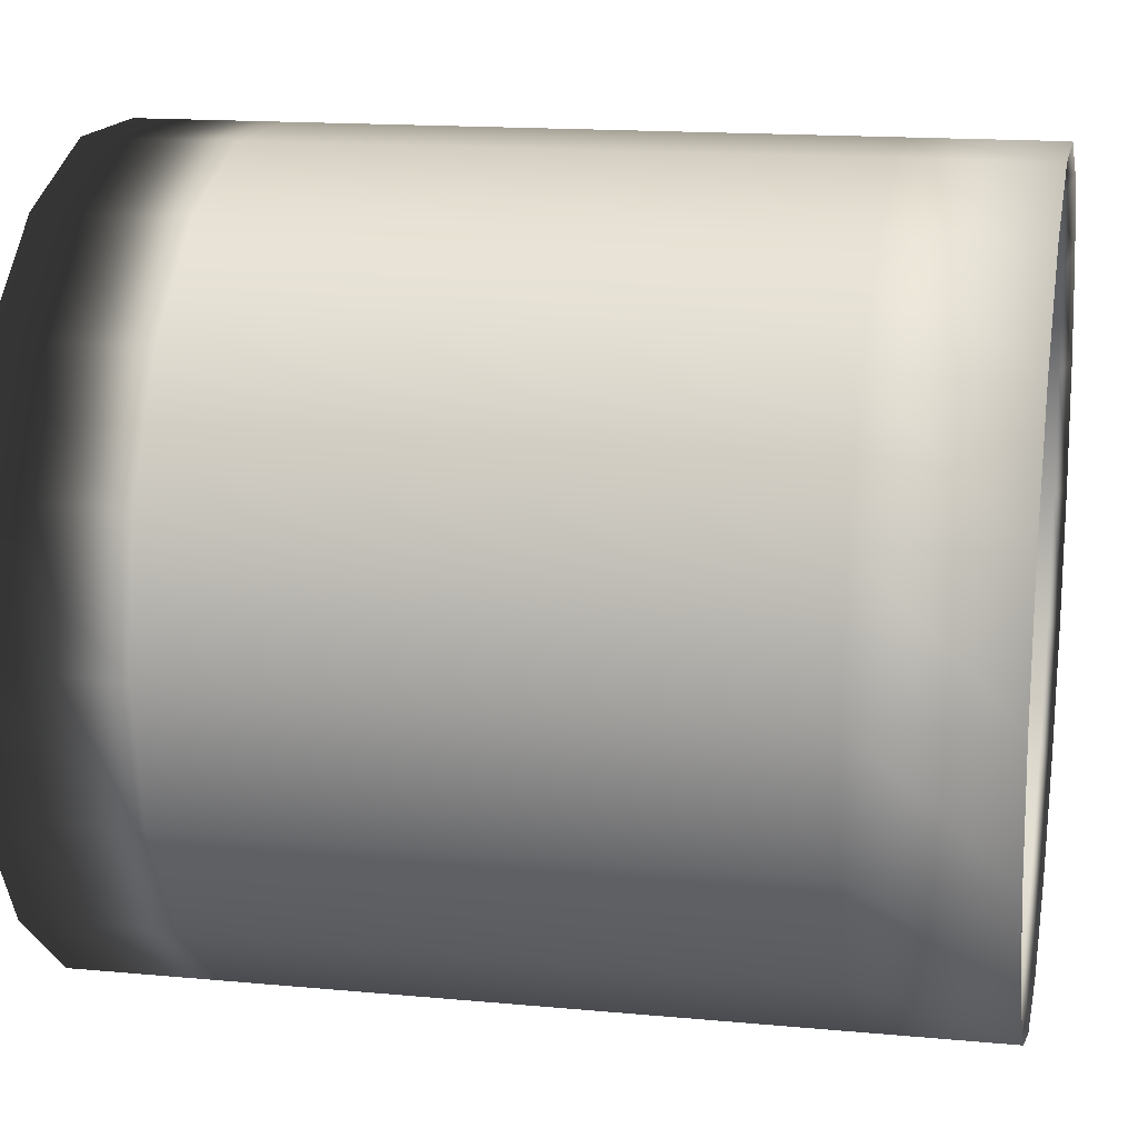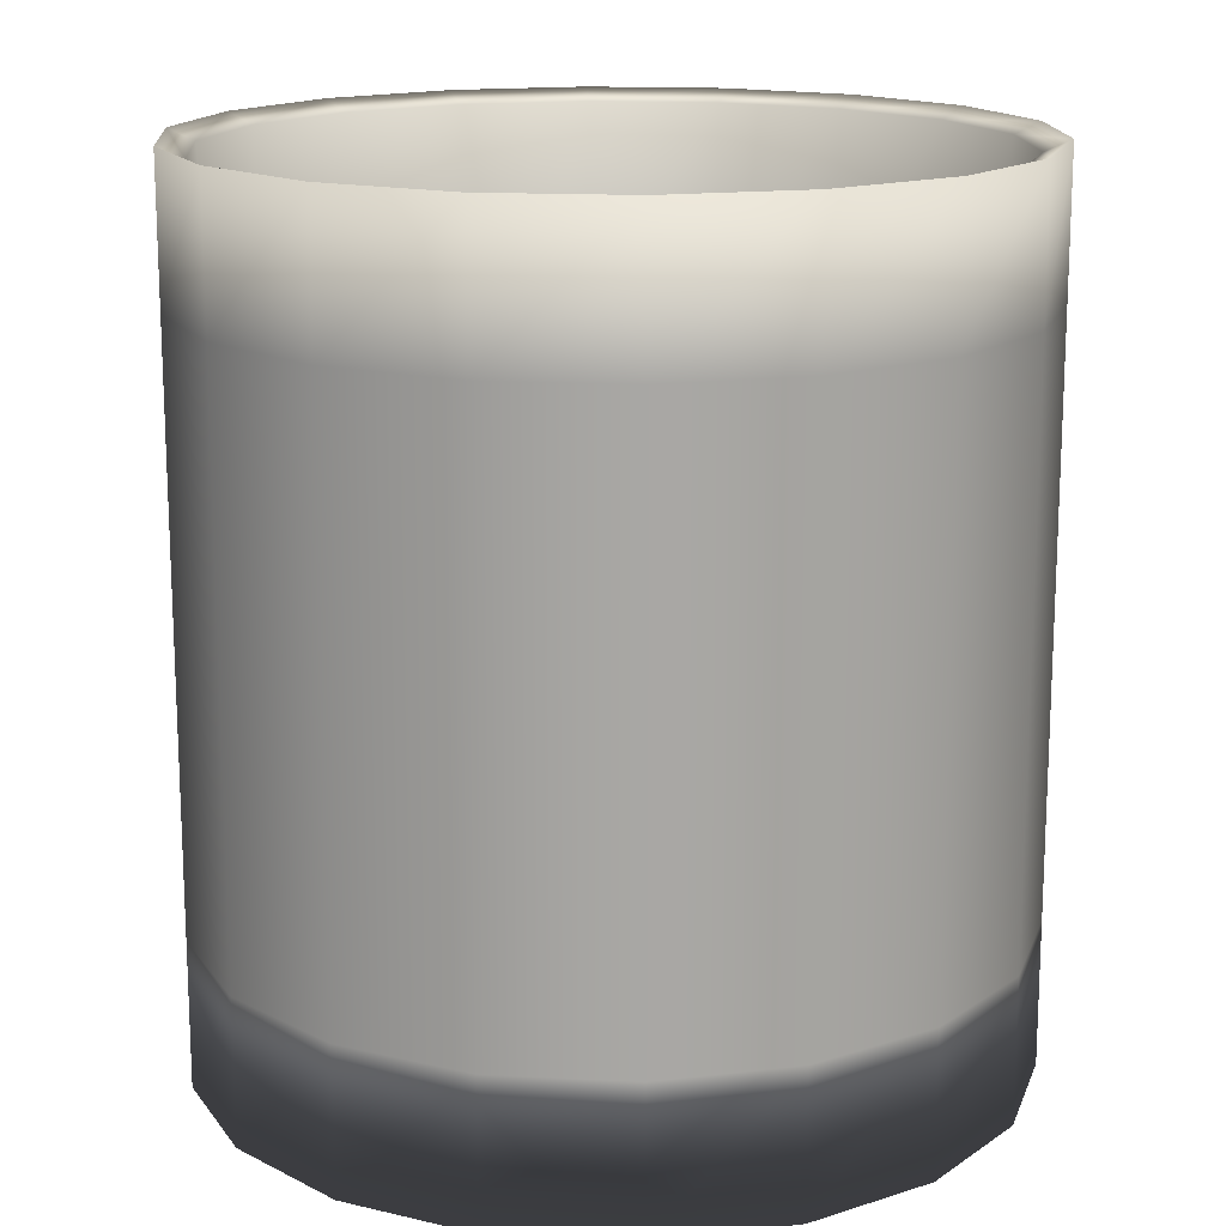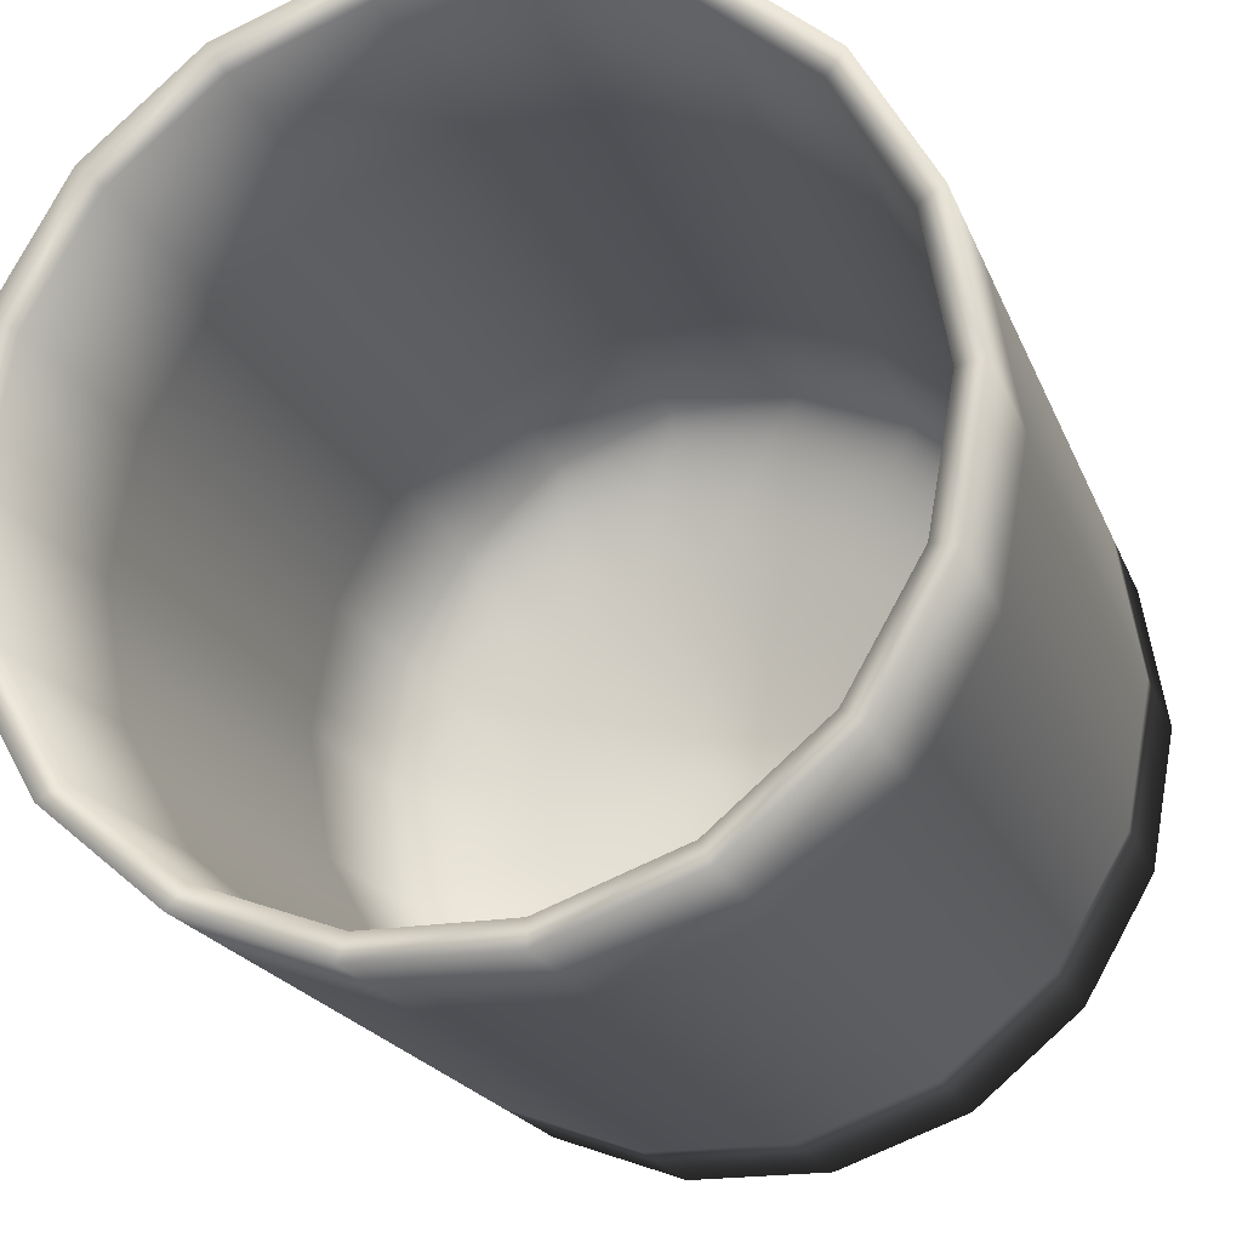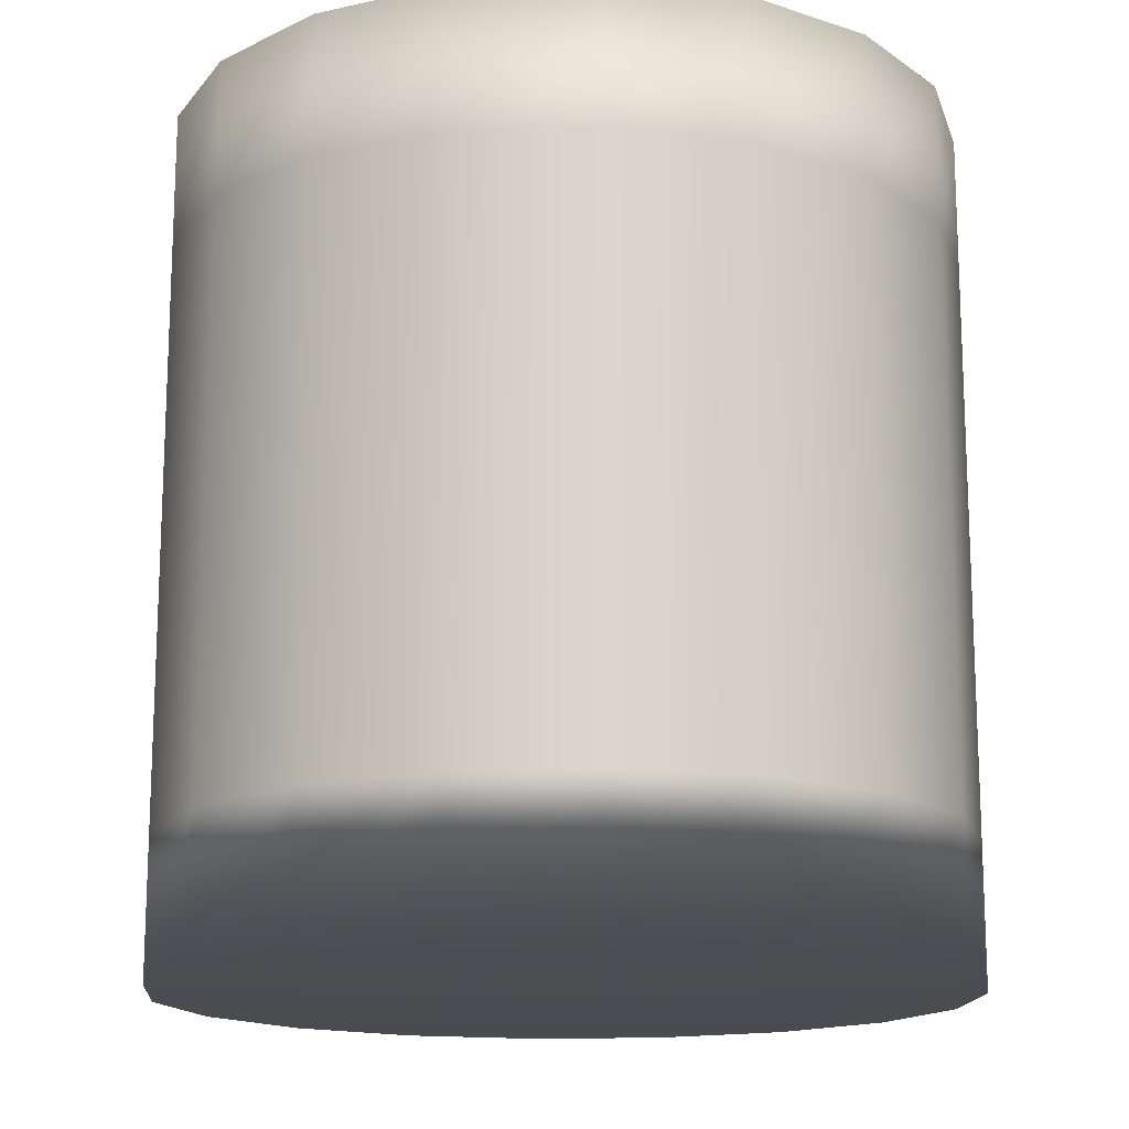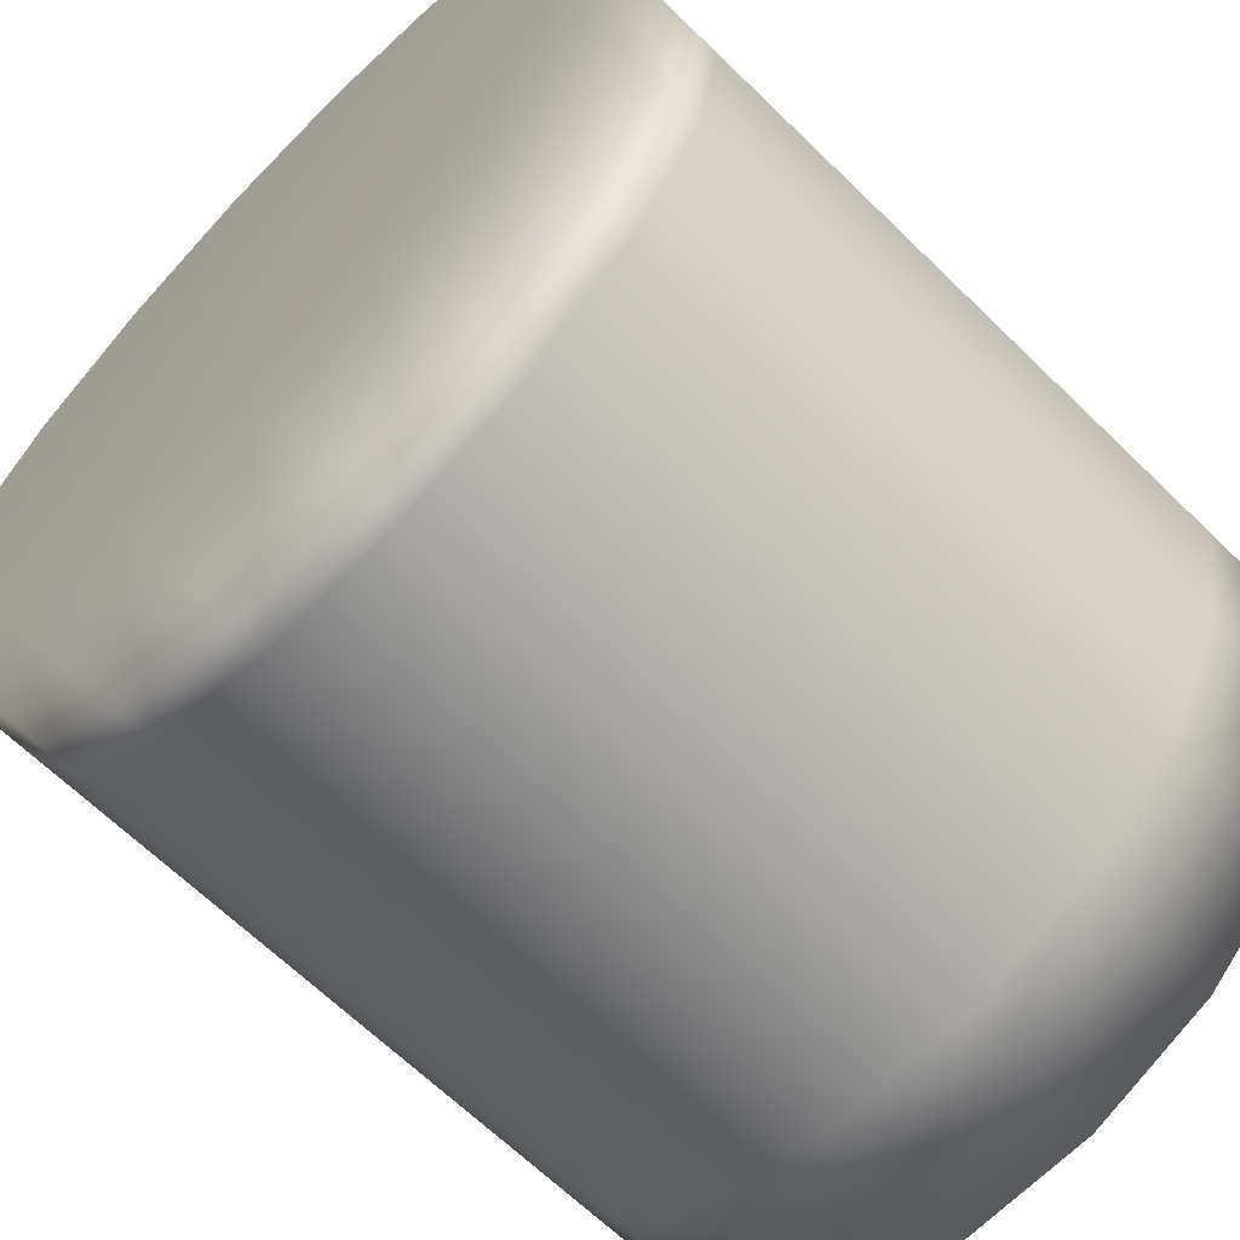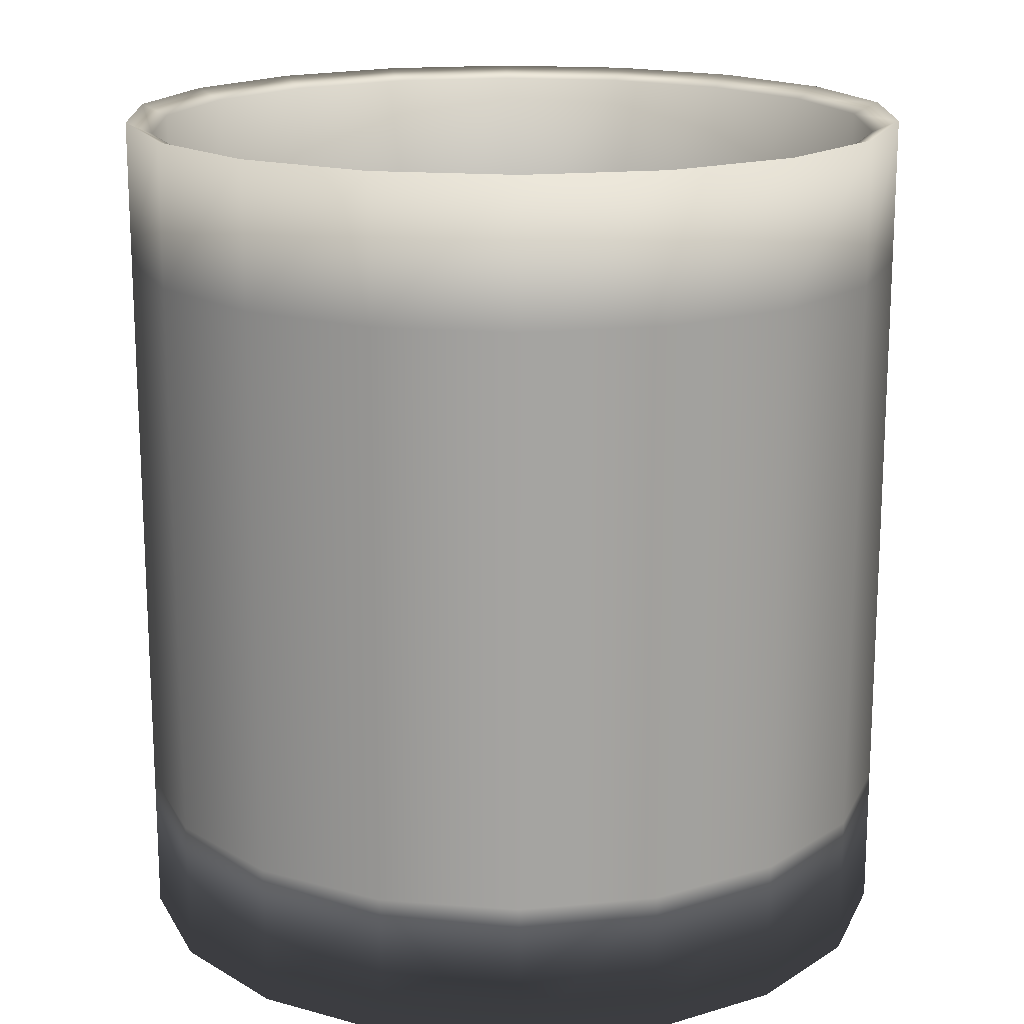
<metadata>
{"format":"obj","ext":"obj","renderer":"f3d","projection":"perspective","resolution":1024,"background":"white","views":[{"elev":15.5,"azim":-78.8,"up":"+Y"},{"elev":15.7,"azim":86.2,"up":"+Z"},{"elev":-19.9,"azim":17.3,"up":"+Y"},{"elev":-15.3,"azim":-174.7,"up":"+Z"},{"elev":-66.2,"azim":-134.3,"up":"+Y"},{"elev":17.0,"azim":149.0,"up":"+Z"}]}
</metadata>
<code>
g
v  38.28 0.0302 3.621
v  66.9 0.0302 4.253
v  65.18 9.819 4.253
v  60.21 18.43 4.253
v  52.59 24.82 4.253
v  43.25 28.22 4.253
v  33.31 28.22 4.253
v  23.97 24.82 4.253
v  16.36 18.43 4.253
v  11.39 9.819 4.253
v  9.659 0.0302 4.253
v  11.39 -9.759 4.253
v  16.36 -18.37 4.254
v  23.97 -24.76 4.254
v  33.31 -28.16 4.254
v  43.25 -28.16 4.254
v  52.59 -24.76 4.254
v  60.21 -18.37 4.254
v  65.18 -9.759 4.253
v  66.9 0.0302 14.57
v  65.18 9.819 14.57
v  60.21 18.43 14.57
v  52.59 24.82 14.57
v  43.25 28.22 14.57
v  33.31 28.22 14.57
v  23.97 24.82 14.57
v  16.36 18.43 14.57
v  11.39 9.819 14.57
v  9.659 0.0302 14.57
v  11.39 -9.759 14.57
v  16.36 -18.37 14.57
v  23.97 -24.76 14.57
v  33.31 -28.16 14.57
v  43.25 -28.16 14.57
v  52.59 -24.76 14.57
v  60.21 -18.37 14.57
v  65.18 -9.759 14.57
v  66.9 0.0302 24.88
v  65.18 9.819 24.88
v  60.21 18.43 24.88
v  52.59 24.82 24.88
v  43.25 28.22 24.88
v  33.31 28.22 24.88
v  23.97 24.82 24.88
v  16.36 18.43 24.88
v  11.39 9.819 24.88
v  9.659 0.0302 24.88
v  11.39 -9.759 24.88
v  16.36 -18.37 24.88
v  23.97 -24.76 24.88
v  33.31 -28.16 24.88
v  43.25 -28.16 24.88
v  52.59 -24.76 24.88
v  60.21 -18.37 24.88
v  65.18 -9.759 24.88
v  66.9 0.0302 35.2
v  65.18 9.819 35.2
v  60.21 18.43 35.2
v  52.59 24.82 35.2
v  43.25 28.22 35.2
v  33.31 28.22 35.2
v  23.97 24.82 35.2
v  16.36 18.43 35.2
v  11.39 9.819 35.2
v  9.659 0.0302 35.2
v  11.39 -9.759 35.2
v  16.36 -18.37 35.2
v  23.97 -24.76 35.2
v  33.31 -28.16 35.2
v  43.25 -28.16 35.2
v  52.59 -24.76 35.2
v  60.21 -18.37 35.2
v  65.18 -9.759 35.2
v  66.9 0.0302 45.51
v  65.18 9.819 45.51
v  60.21 18.43 45.51
v  52.59 24.82 45.51
v  43.25 28.22 45.51
v  33.31 28.22 45.51
v  23.97 24.82 45.51
v  16.36 18.43 45.51
v  11.39 9.819 45.51
v  9.659 0.0302 45.51
v  11.39 -9.759 45.51
v  16.36 -18.37 45.51
v  23.97 -24.76 45.51
v  33.31 -28.16 45.51
v  43.25 -28.16 45.51
v  52.59 -24.76 45.51
v  60.21 -18.37 45.51
v  65.18 -9.759 45.51
v  66.9 0.0302 55.83
v  65.18 9.819 55.83
v  60.21 18.43 55.83
v  52.59 24.82 55.83
v  43.25 28.22 55.83
v  33.31 28.22 55.83
v  23.97 24.82 55.83
v  16.36 18.43 55.83
v  11.39 9.819 55.83
v  9.659 0.0302 55.83
v  11.39 -9.759 55.83
v  16.36 -18.37 55.83
v  23.97 -24.76 55.83
v  33.31 -28.16 55.83
v  43.25 -28.16 55.83
v  52.59 -24.76 55.83
v  60.21 -18.37 55.83
v  65.18 -9.759 55.83
v  66.9 0.0302 66.14
v  65.18 9.819 66.14
v  60.21 18.43 66.14
v  52.59 24.82 66.14
v  43.25 28.22 66.14
v  33.31 28.22 66.14
v  23.97 24.82 66.14
v  16.36 18.43 66.14
v  11.39 9.819 66.14
v  9.659 0.0302 66.14
v  11.39 -9.759 66.14
v  16.36 -18.37 66.14
v  23.97 -24.76 66.14
v  33.31 -28.16 66.14
v  43.25 -28.16 66.14
v  52.59 -24.76 66.14
v  60.21 -18.37 66.14
v  65.18 -9.759 66.14
v  65.03 0.0302 65.3
v  63.42 9.179 65.3
v  58.77 17.23 65.3
v  51.66 23.2 65.3
v  42.93 26.37 65.3
v  33.64 26.37 65.3
v  24.91 23.2 65.3
v  17.79 17.23 65.3
v  13.14 9.179 65.3
v  11.53 0.0302 65.3
v  13.14 -9.119 65.3
v  17.79 -17.16 65.3
v  24.91 -23.14 65.3
v  33.64 -26.31 65.3
v  42.93 -26.31 65.3
v  51.66 -23.14 65.3
v  58.77 -17.16 65.3
v  63.42 -9.119 65.3
v  64.78 0.0302 50.41
v  63.18 9.094 50.41
v  58.58 17.06 50.41
v  51.53 22.98 50.41
v  42.88 26.13 50.41
v  33.68 26.13 50.41
v  25.03 22.98 50.41
v  17.98 17.06 50.41
v  13.38 9.094 50.41
v  11.78 0.0302 50.41
v  13.38 -9.034 50.41
v  17.98 -17 50.41
v  25.03 -22.92 50.41
v  33.68 -26.07 50.41
v  42.88 -26.07 50.41
v  51.53 -22.92 50.41
v  58.58 -17 50.41
v  63.18 -9.034 50.41
v  64.51 0.0302 39.26
v  62.92 9 39.26
v  58.37 16.89 39.26
v  51.39 22.74 39.26
v  42.84 25.86 39.26
v  33.73 25.86 39.26
v  25.17 22.74 39.26
v  18.19 16.89 39.26
v  13.64 9 39.26
v  12.06 0.0302 39.26
v  13.64 -8.939 39.26
v  18.19 -16.83 39.26
v  25.17 -22.68 39.26
v  33.73 -25.8 39.26
v  42.84 -25.8 39.26
v  51.39 -22.68 39.26
v  58.37 -16.83 39.26
v  62.92 -8.939 39.26
v  64.18 0.03021 20.92
v  62.62 8.888 20.92
v  58.12 16.68 20.92
v  51.23 22.46 20.92
v  42.78 25.54 20.92
v  33.78 25.54 20.92
v  25.33 22.46 20.92
v  18.44 16.68 20.92
v  13.94 8.888 20.92
v  12.38 0.0302 20.92
v  13.94 -8.828 20.92
v  18.44 -16.62 20.92
v  25.33 -22.4 20.92
v  33.78 -25.48 20.92
v  42.78 -25.48 20.92
v  51.23 -22.4 20.92
v  58.12 -16.62 20.92
v  62.62 -8.828 20.92
v  63.87 0.03021 8.672
v  62.32 8.781 8.672
v  57.88 16.48 8.672
v  51.07 22.19 8.672
v  42.72 25.23 8.672
v  33.84 25.23 8.672
v  25.49 22.19 8.672
v  18.68 16.48 8.672
v  14.24 8.781 8.672
v  12.69 0.0302 8.672
v  14.24 -8.721 8.672
v  18.68 -16.42 8.672
v  25.49 -22.13 8.672
v  33.84 -25.17 8.672
v  42.72 -25.17 8.672
v  51.07 -22.13 8.672
v  57.88 -16.42 8.672
v  62.32 -8.721 8.672
v  53.25 0.03021 5.659
v  52.35 5.151 5.659
v  49.75 9.654 5.659
v  45.77 13 5.659
v  40.88 14.78 5.659
v  35.68 14.78 5.659
v  30.79 13 5.659
v  26.81 9.654 5.659
v  24.21 5.151 5.659
v  23.31 0.0302 5.659
v  24.21 -5.091 5.659
v  26.81 -9.594 5.659
v  30.79 -12.94 5.659
v  35.68 -14.71 5.659
v  40.88 -14.71 5.659
v  45.77 -12.94 5.659
v  49.75 -9.594 5.659
v  52.35 -5.091 5.659
v  38.28 0.03021 5.659
g (null)
f 1 4 3 2
f 1 6 5 4
f 1 8 7 6
f 1 10 9 8
f 1 12 11 10
f 1 14 13 12
f 1 16 15 14
f 1 18 17 16
f 1 2 19 18
f 2 3 21 20
f 3 4 22 21
f 4 5 23 22
f 5 6 24 23
f 6 7 25 24
f 7 8 26 25
f 8 9 27 26
f 9 10 28 27
f 10 11 29 28
f 11 12 30 29
f 12 13 31 30
f 13 14 32 31
f 14 15 33 32
f 15 16 34 33
f 16 17 35 34
f 17 18 36 35
f 18 19 37 36
f 19 2 20 37
f 20 21 39 38
f 21 22 40 39
f 22 23 41 40
f 23 24 42 41
f 24 25 43 42
f 25 26 44 43
f 26 27 45 44
f 27 28 46 45
f 28 29 47 46
f 29 30 48 47
f 30 31 49 48
f 31 32 50 49
f 32 33 51 50
f 33 34 52 51
f 34 35 53 52
f 35 36 54 53
f 36 37 55 54
f 37 20 38 55
f 38 39 57 56
f 39 40 58 57
f 40 41 59 58
f 41 42 60 59
f 42 43 61 60
f 43 44 62 61
f 44 45 63 62
f 45 46 64 63
f 46 47 65 64
f 47 48 66 65
f 48 49 67 66
f 49 50 68 67
f 50 51 69 68
f 51 52 70 69
f 52 53 71 70
f 53 54 72 71
f 54 55 73 72
f 55 38 56 73
f 56 57 75 74
f 57 58 76 75
f 58 59 77 76
f 59 60 78 77
f 60 61 79 78
f 61 62 80 79
f 62 63 81 80
f 63 64 82 81
f 64 65 83 82
f 65 66 84 83
f 66 67 85 84
f 67 68 86 85
f 68 69 87 86
f 69 70 88 87
f 70 71 89 88
f 71 72 90 89
f 72 73 91 90
f 73 56 74 91
f 74 75 93 92
f 75 76 94 93
f 76 77 95 94
f 77 78 96 95
f 78 79 97 96
f 79 80 98 97
f 80 81 99 98
f 81 82 100 99
f 82 83 101 100
f 83 84 102 101
f 84 85 103 102
f 85 86 104 103
f 86 87 105 104
f 87 88 106 105
f 88 89 107 106
f 89 90 108 107
f 90 91 109 108
f 91 74 92 109
f 92 93 111 110
f 93 94 112 111
f 94 95 113 112
f 95 96 114 113
f 96 97 115 114
f 97 98 116 115
f 98 99 117 116
f 99 100 118 117
f 100 101 119 118
f 101 102 120 119
f 102 103 121 120
f 103 104 122 121
f 104 105 123 122
f 105 106 124 123
f 106 107 125 124
f 107 108 126 125
f 108 109 127 126
f 109 92 110 127
f 110 111 129 128
f 111 112 130 129
f 112 113 131 130
f 113 114 132 131
f 114 115 133 132
f 115 116 134 133
f 116 117 135 134
f 117 118 136 135
f 118 119 137 136
f 119 120 138 137
f 120 121 139 138
f 121 122 140 139
f 122 123 141 140
f 123 124 142 141
f 124 125 143 142
f 125 126 144 143
f 126 127 145 144
f 127 110 128 145
f 128 129 147 146
f 129 130 148 147
f 130 131 149 148
f 131 132 150 149
f 132 133 151 150
f 133 134 152 151
f 134 135 153 152
f 135 136 154 153
f 136 137 155 154
f 137 138 156 155
f 138 139 157 156
f 139 140 158 157
f 140 141 159 158
f 141 142 160 159
f 142 143 161 160
f 143 144 162 161
f 144 145 163 162
f 145 128 146 163
f 146 147 165 164
f 147 148 166 165
f 148 149 167 166
f 149 150 168 167
f 150 151 169 168
f 151 152 170 169
f 152 153 171 170
f 153 154 172 171
f 154 155 173 172
f 155 156 174 173
f 156 157 175 174
f 157 158 176 175
f 158 159 177 176
f 159 160 178 177
f 160 161 179 178
f 161 162 180 179
f 162 163 181 180
f 163 146 164 181
f 164 165 183 182
f 165 166 184 183
f 166 167 185 184
f 167 168 186 185
f 168 169 187 186
f 169 170 188 187
f 170 171 189 188
f 171 172 190 189
f 172 173 191 190
f 173 174 192 191
f 174 175 193 192
f 175 176 194 193
f 176 177 195 194
f 177 178 196 195
f 178 179 197 196
f 179 180 198 197
f 180 181 199 198
f 181 164 182 199
f 182 183 201 200
f 183 184 202 201
f 184 185 203 202
f 185 186 204 203
f 186 187 205 204
f 187 188 206 205
f 188 189 207 206
f 189 190 208 207
f 190 191 209 208
f 191 192 210 209
f 192 193 211 210
f 193 194 212 211
f 194 195 213 212
f 195 196 214 213
f 196 197 215 214
f 197 198 216 215
f 198 199 217 216
f 199 182 200 217
f 200 201 219 218
f 201 202 220 219
f 202 203 221 220
f 203 204 222 221
f 204 205 223 222
f 205 206 224 223
f 206 207 225 224
f 207 208 226 225
f 208 209 227 226
f 209 210 228 227
f 210 211 229 228
f 211 212 230 229
f 212 213 231 230
f 213 214 232 231
f 214 215 233 232
f 215 216 234 233
f 216 217 235 234
f 217 200 218 235
f 236 235 218 219
f 220 221 236 219
f 222 223 236 221
f 224 225 236 223
f 226 227 236 225
f 228 229 236 227
f 230 231 236 229
f 232 233 236 231
f 234 235 236 233
g

</code>
